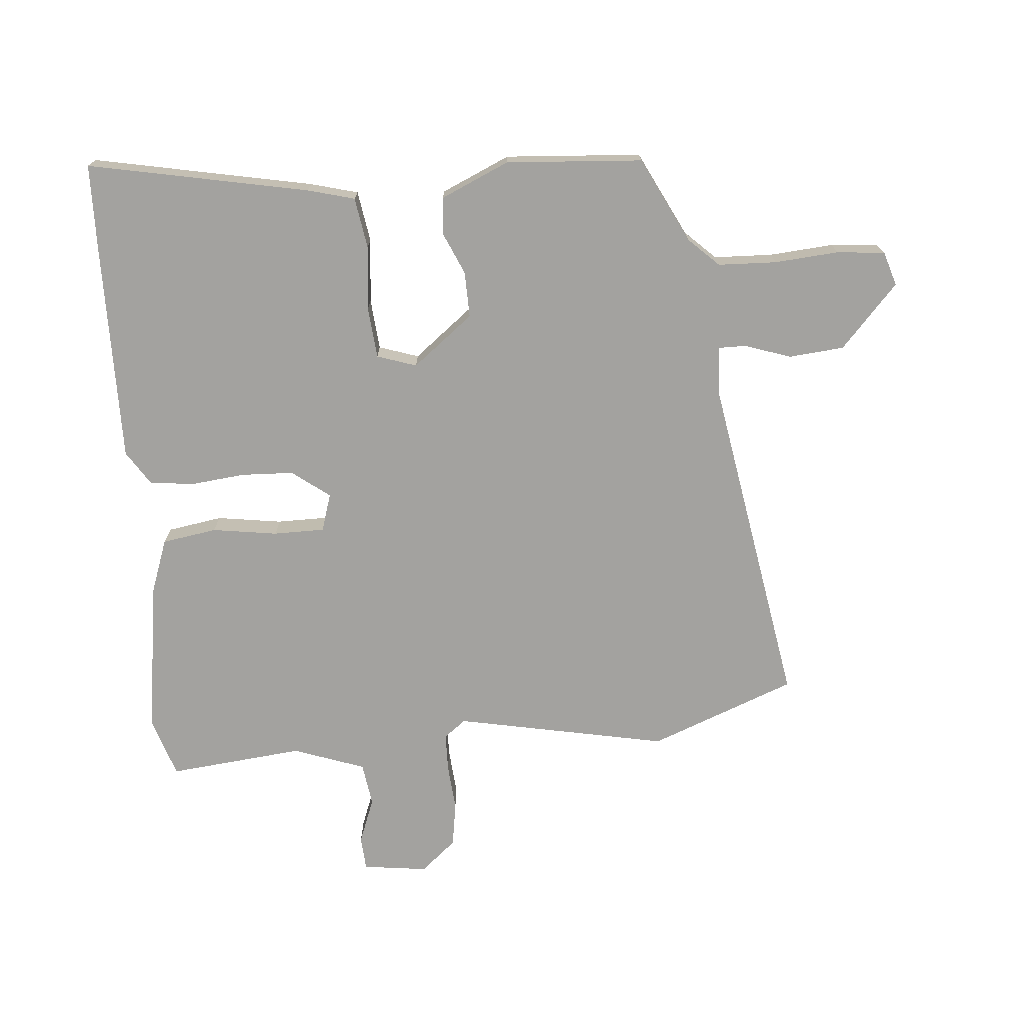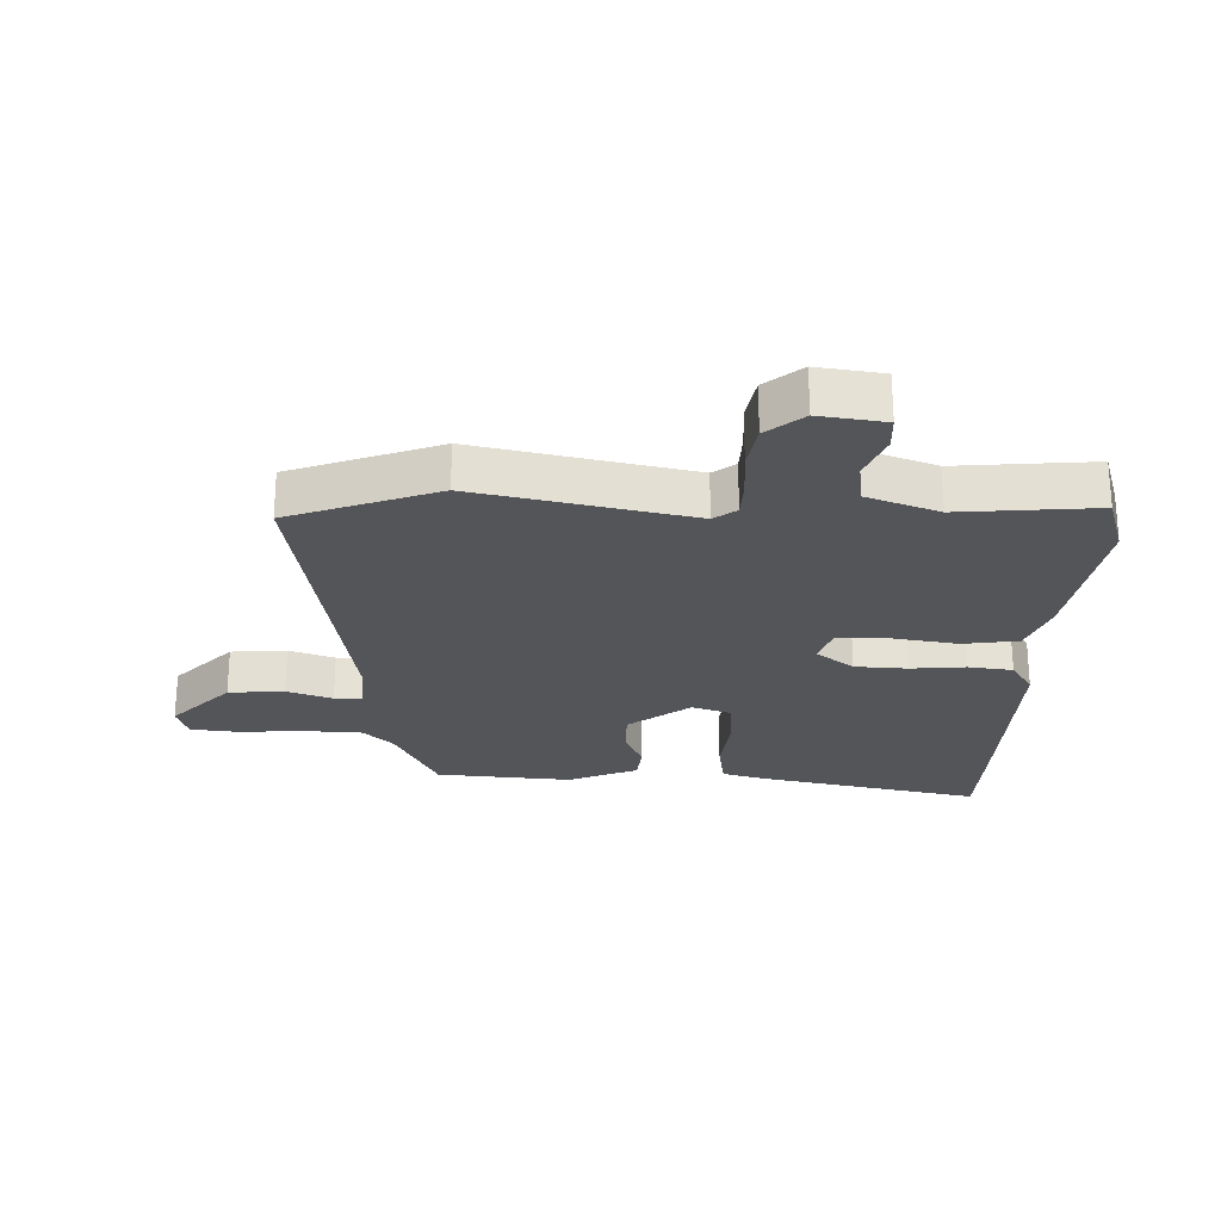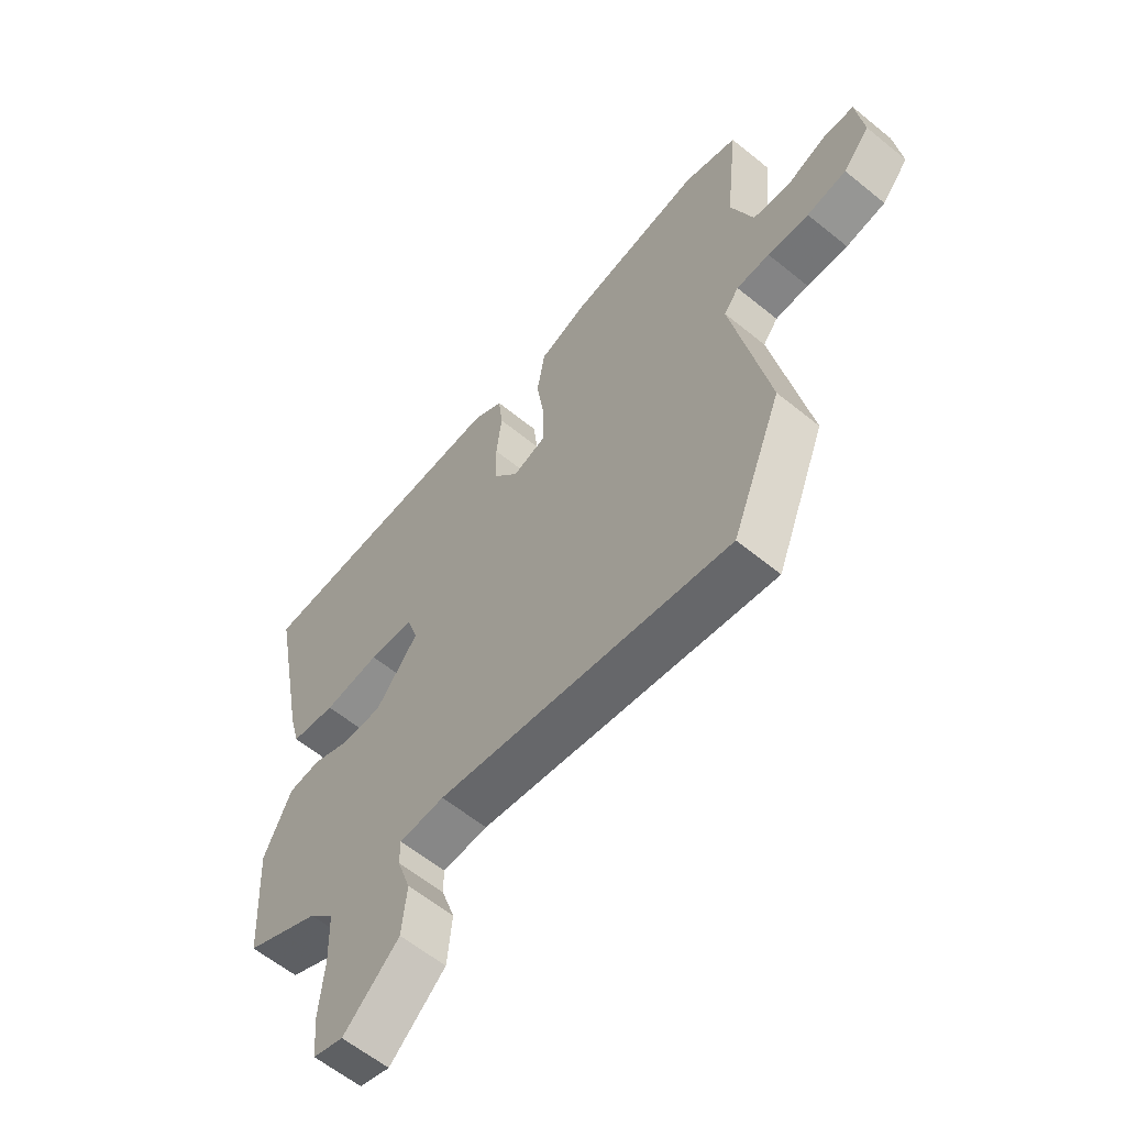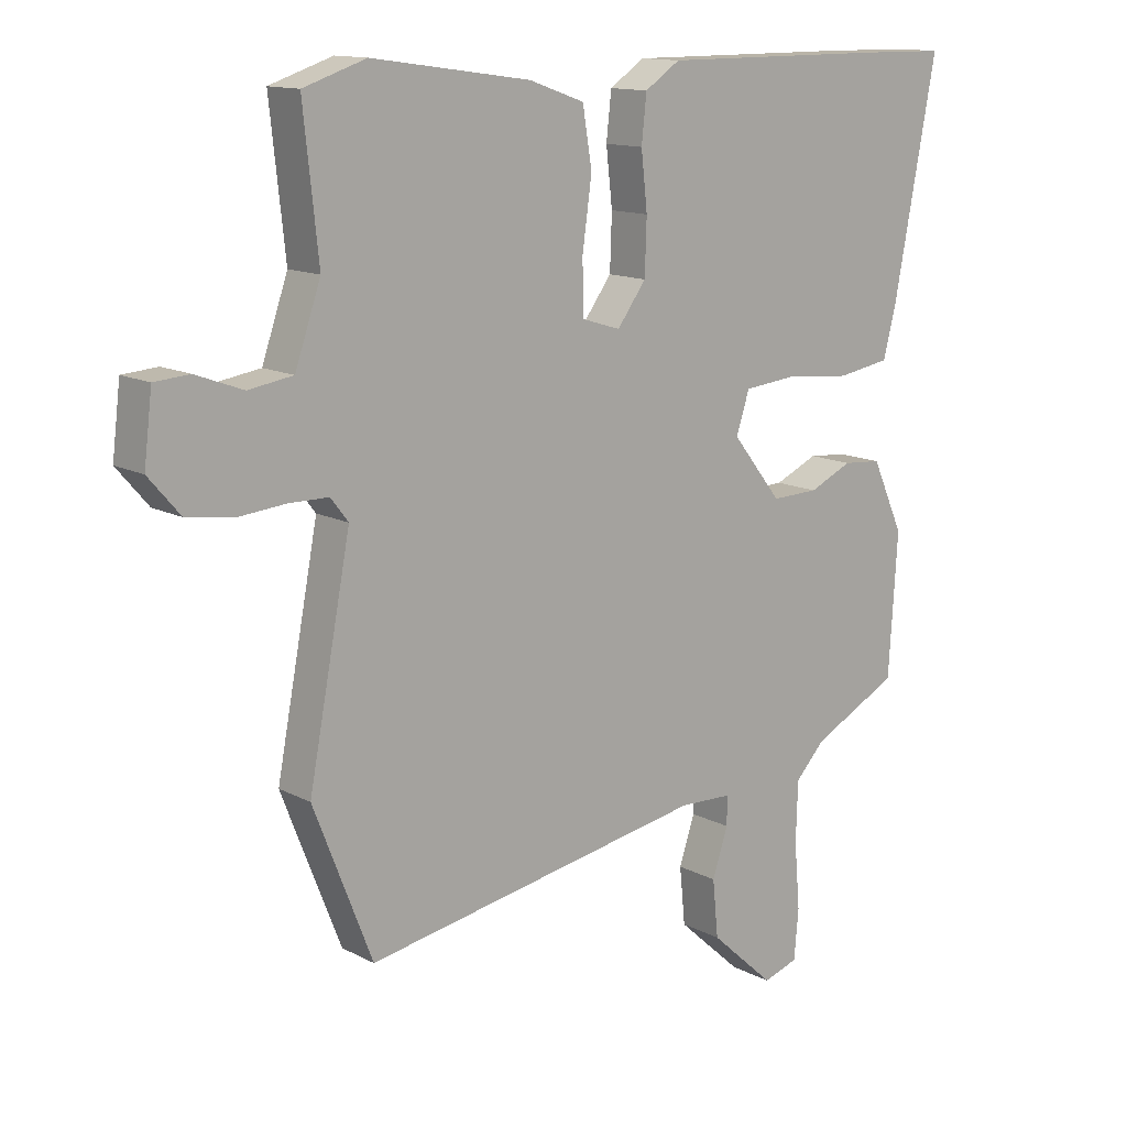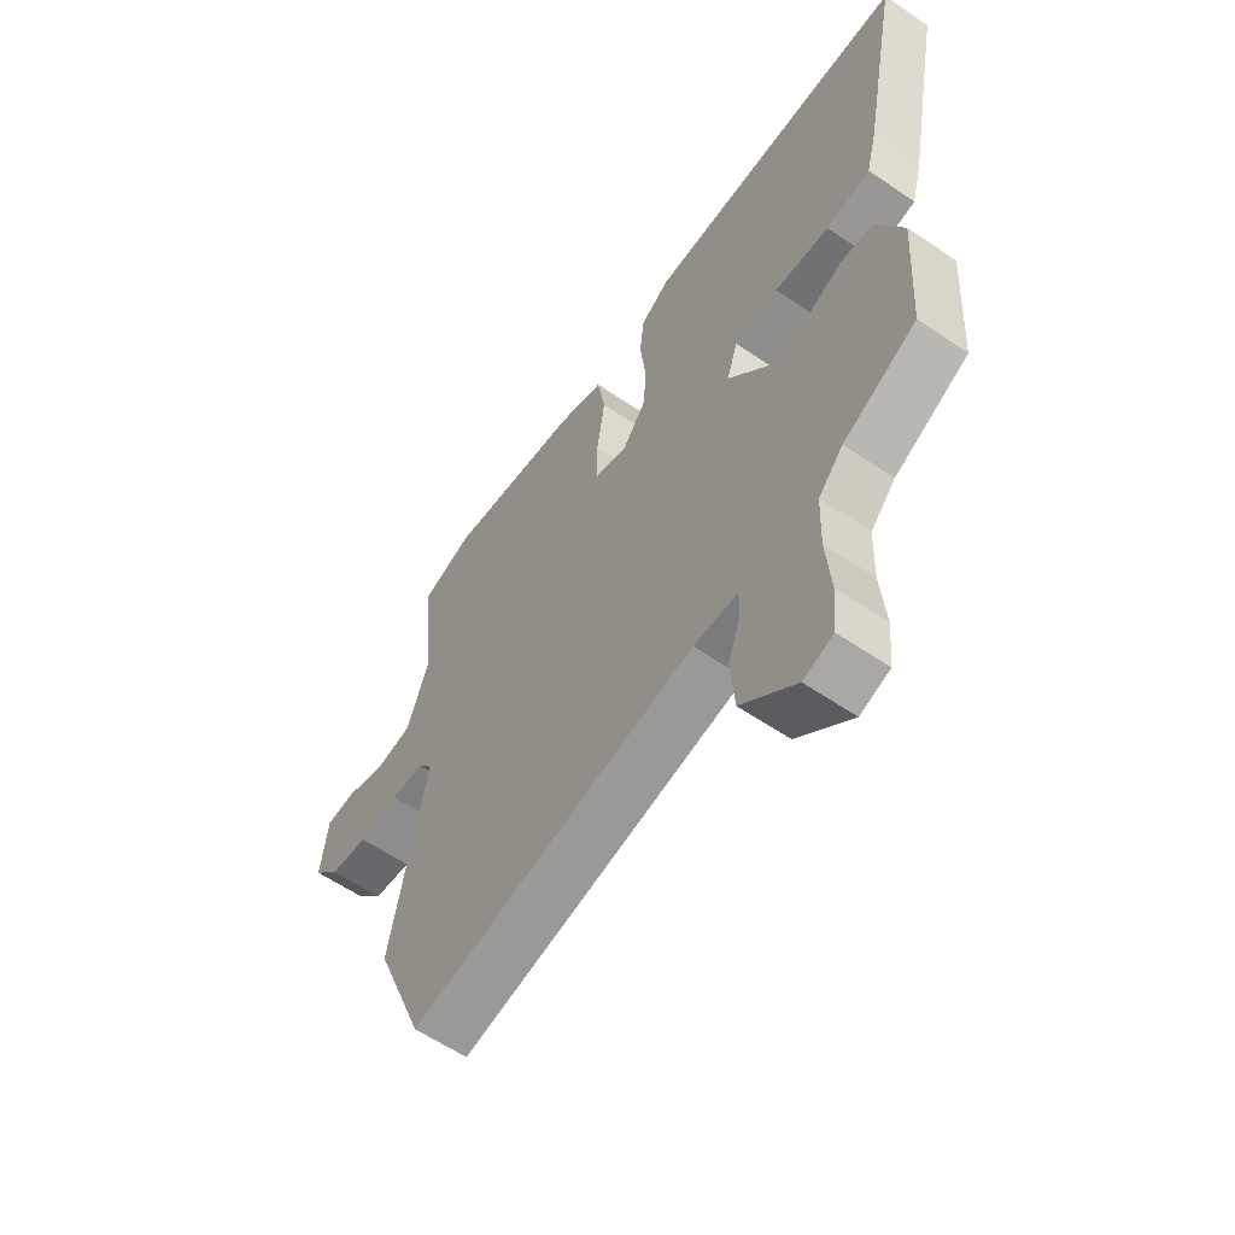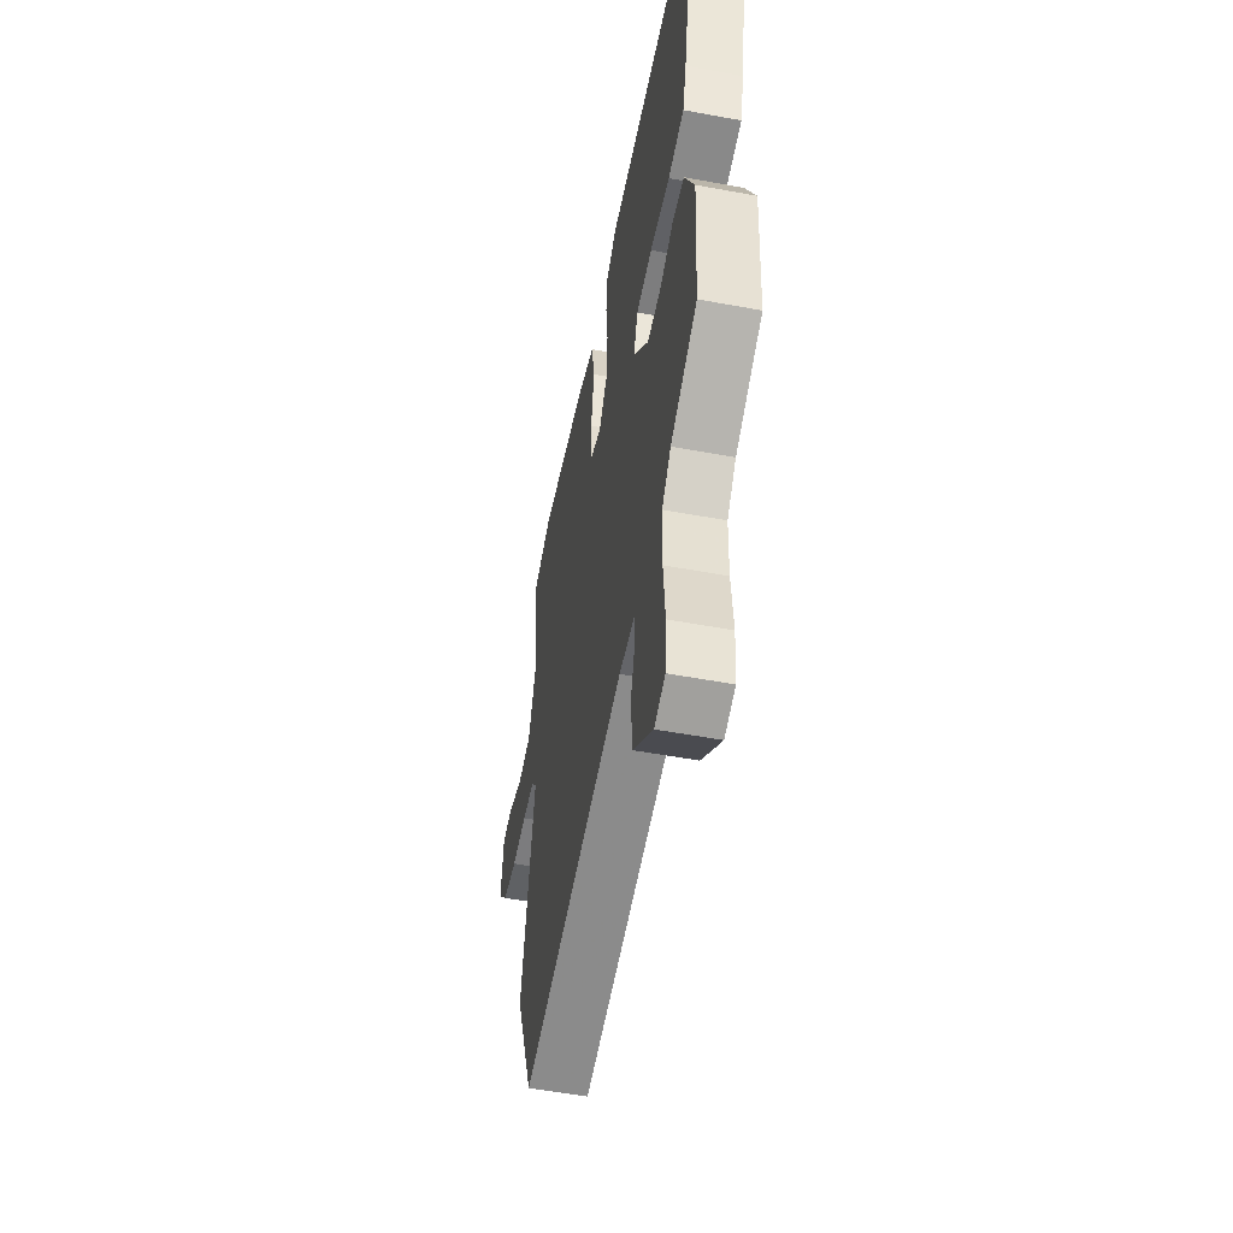
<metadata>
{"format":"obj","ext":"obj","renderer":"f3d","projection":"perspective","resolution":1024,"background":"white","views":[{"elev":-72.6,"azim":94.4,"up":"+Y"},{"elev":-24.6,"azim":-92.8,"up":"+Y"},{"elev":-60.8,"azim":-129.7,"up":"+Z"},{"elev":13.3,"azim":-40.4,"up":"+Z"},{"elev":-60.1,"azim":55.1,"up":"+Z"},{"elev":-53.7,"azim":78.8,"up":"+Z"}]}
</metadata>
<code>
v -0.534 0.07 0.489
v -0.434 0.07 0.522
v -0.181 0.07 0.486
v -0.093 0.07 0.455
v -0.078 0.07 0.365
v -0.093 0.07 0.258
v -0.092 0.07 0.174
v -0.03 0.07 0.155
v 0.016 0.07 0.217
v 0.019 0.07 0.303
v 0.009 0.07 0.392
v 0.017 0.07 0.465
v 0.073 0.07 0.502
v 0.43 0.07 0.501
v 0.574 0.07 0.499
v 0.505 0.07 0.137
v 0.485 0.07 0.06
v 0.401 0.07 0.046
v 0.296 0.07 0.056
v 0.212 0.07 0.048
v 0.191 0.07 -0.017
v 0.27 0.07 -0.116
v 0.345 0.07 -0.114
v 0.414 0.07 -0.083
v 0.475 0.07 -0.088
v 0.526 0.07 -0.2
v 0.512 0.07 -0.424
v 0.373 0.07 -0.495
v 0.326 0.07 -0.545
v 0.323 0.07 -0.641
v 0.332 0.07 -0.746
v 0.325 0.07 -0.825
v 0.269 0.07 -0.843
v 0.166 0.07 -0.75
v 0.157 0.07 -0.659
v 0.182 0.07 -0.584
v 0.182 0.07 -0.538
v 0.098 0.07 -0.535
v -0.448 0.07 -0.632
v -0.542 0.07 -0.393
v -0.475 0.07 -0.044
v -0.503 0.07 -0.008
v -0.565 0.07 -0.007
v -0.642 0.07 -0.014
v -0.716 0.07 -0.003
v -0.766 0.07 0.055
v -0.753 0.07 0.162
v -0.697 0.07 0.166
v -0.622 0.07 0.138
v -0.551 0.07 0.149
v -0.51 0.07 0.267
v -0.534 0 0.489
v -0.434 0 0.522
v -0.181 0 0.486
v -0.093 0 0.455
v -0.078 0 0.365
v -0.093 0 0.258
v -0.092 0 0.174
v -0.03 0 0.155
v 0.016 0 0.217
v 0.019 0 0.303
v 0.009 0 0.392
v 0.017 0 0.465
v 0.073 0 0.502
v 0.43 0 0.501
v 0.574 0 0.499
v 0.505 0 0.137
v 0.485 0 0.06
v 0.401 0 0.046
v 0.296 0 0.056
v 0.212 0 0.048
v 0.191 0 -0.017
v 0.27 0 -0.116
v 0.345 0 -0.114
v 0.414 0 -0.083
v 0.475 0 -0.088
v 0.526 0 -0.2
v 0.512 0 -0.424
v 0.373 0 -0.495
v 0.326 0 -0.545
v 0.323 0 -0.641
v 0.332 0 -0.746
v 0.325 0 -0.825
v 0.269 0 -0.843
v 0.166 0 -0.75
v 0.157 0 -0.659
v 0.182 0 -0.584
v 0.182 0 -0.538
v 0.098 0 -0.535
v -0.448 0 -0.632
v -0.542 0 -0.393
v -0.475 0 -0.044
v -0.503 0 -0.008
v -0.565 0 -0.007
v -0.642 0 -0.014
v -0.716 0 -0.003
v -0.766 0 0.055
v -0.753 0 0.162
v -0.697 0 0.166
v -0.622 0 0.138
v -0.551 0 0.149
v -0.51 0 0.267
f 46 47 48 49
f 46 49 50
f 43 44 45 46
f 42 43 46 50
f 41 42 50 51
f 38 39 40 41
f 37 38 41 51
f 33 34 35 36
f 33 36 37
f 30 31 32 33
f 29 30 33 37
f 28 29 37 51
f 23 24 25 26
f 22 23 26 27
f 21 22 27 28
f 16 17 18 19
f 16 19 20
f 15 16 20
f 14 15 20
f 13 14 20
f 10 11 12 13
f 9 10 13 20
f 8 9 20 21
f 3 4 5 6
f 3 6 7
f 2 3 7
f 1 2 7
f 51 1 7
f 21 28 51
f 7 8 21 51
f 100 99 98 97
f 101 100 97
f 97 96 95 94
f 101 97 94 93
f 102 101 93 92
f 92 91 90 89
f 102 92 89 88
f 87 86 85 84
f 88 87 84
f 84 83 82 81
f 88 84 81 80
f 102 88 80 79
f 77 76 75 74
f 78 77 74 73
f 79 78 73 72
f 70 69 68 67
f 71 70 67
f 71 67 66
f 71 66 65
f 71 65 64
f 64 63 62 61
f 71 64 61 60
f 72 71 60 59
f 57 56 55 54
f 58 57 54
f 58 54 53
f 58 53 52
f 58 52 102
f 102 79 72
f 102 72 59 58
f 1 52 53 2
f 2 53 54 3
f 3 54 55 4
f 4 55 56 5
f 5 56 57 6
f 6 57 58 7
f 7 58 59 8
f 8 59 60 9
f 9 60 61 10
f 10 61 62 11
f 11 62 63 12
f 12 63 64 13
f 13 64 65 14
f 14 65 66 15
f 15 66 67 16
f 16 67 68 17
f 17 68 69 18
f 18 69 70 19
f 19 70 71 20
f 20 71 72 21
f 21 72 73 22
f 22 73 74 23
f 23 74 75 24
f 24 75 76 25
f 25 76 77 26
f 26 77 78 27
f 27 78 79 28
f 28 79 80 29
f 29 80 81 30
f 30 81 82 31
f 31 82 83 32
f 32 83 84 33
f 33 84 85 34
f 34 85 86 35
f 35 86 87 36
f 36 87 88 37
f 37 88 89 38
f 38 89 90 39
f 39 90 91 40
f 40 91 92 41
f 41 92 93 42
f 42 93 94 43
f 43 94 95 44
f 44 95 96 45
f 45 96 97 46
f 46 97 98 47
f 47 98 99 48
f 48 99 100 49
f 49 100 101 50
f 50 101 102 51
f 51 102 52 1

</code>
